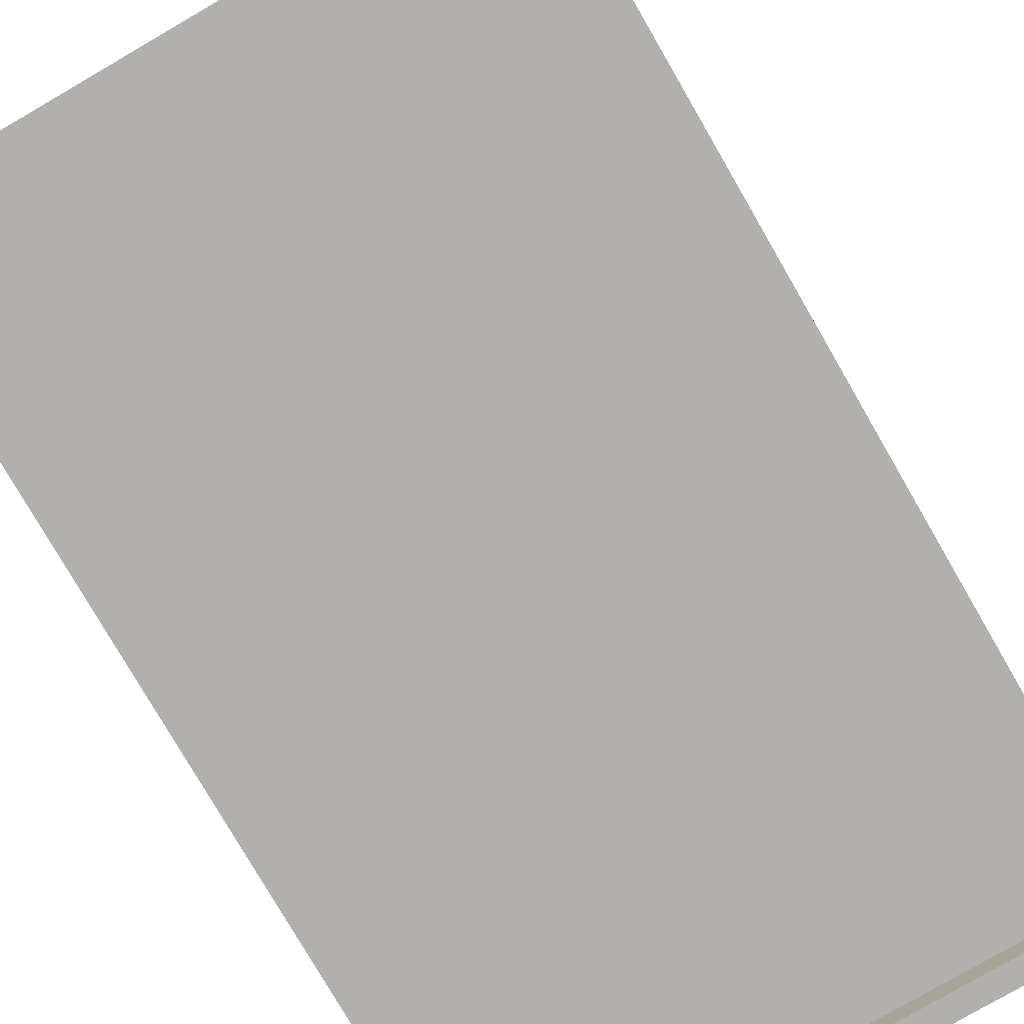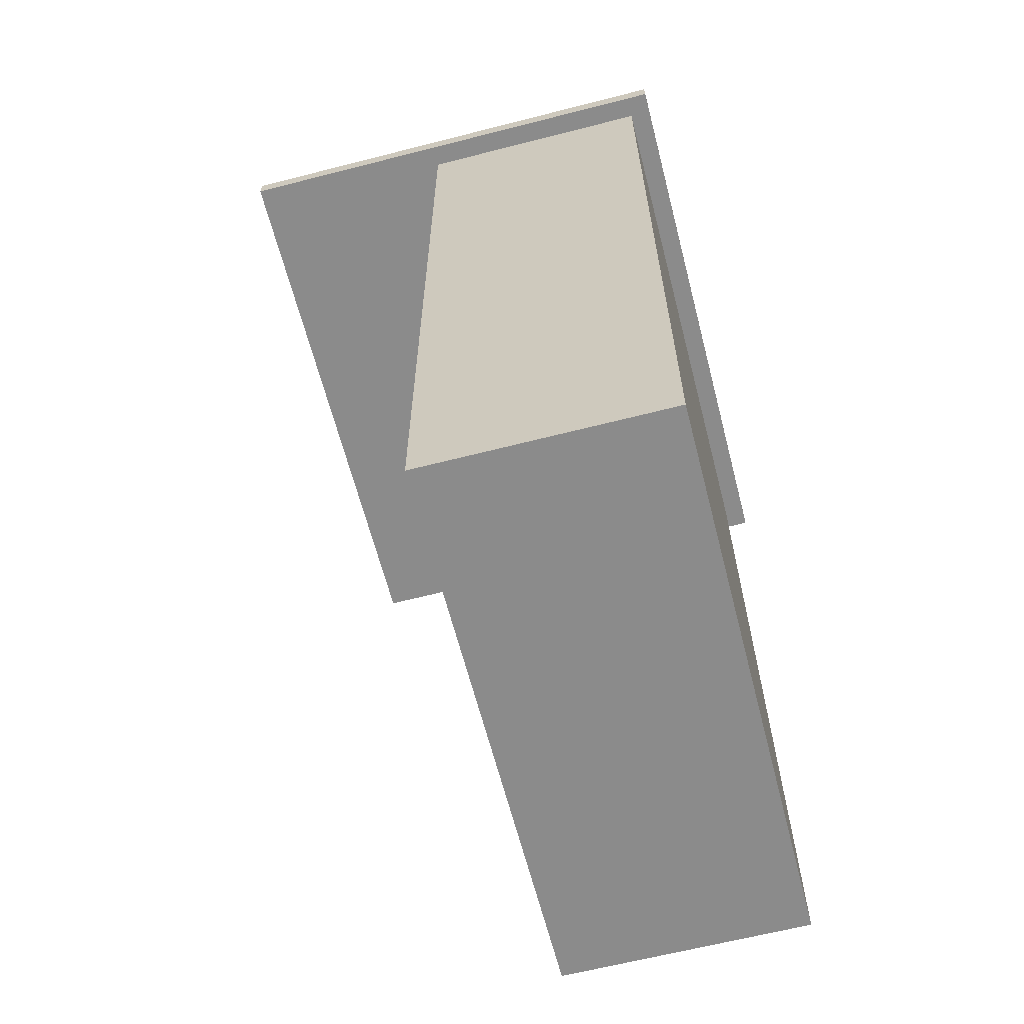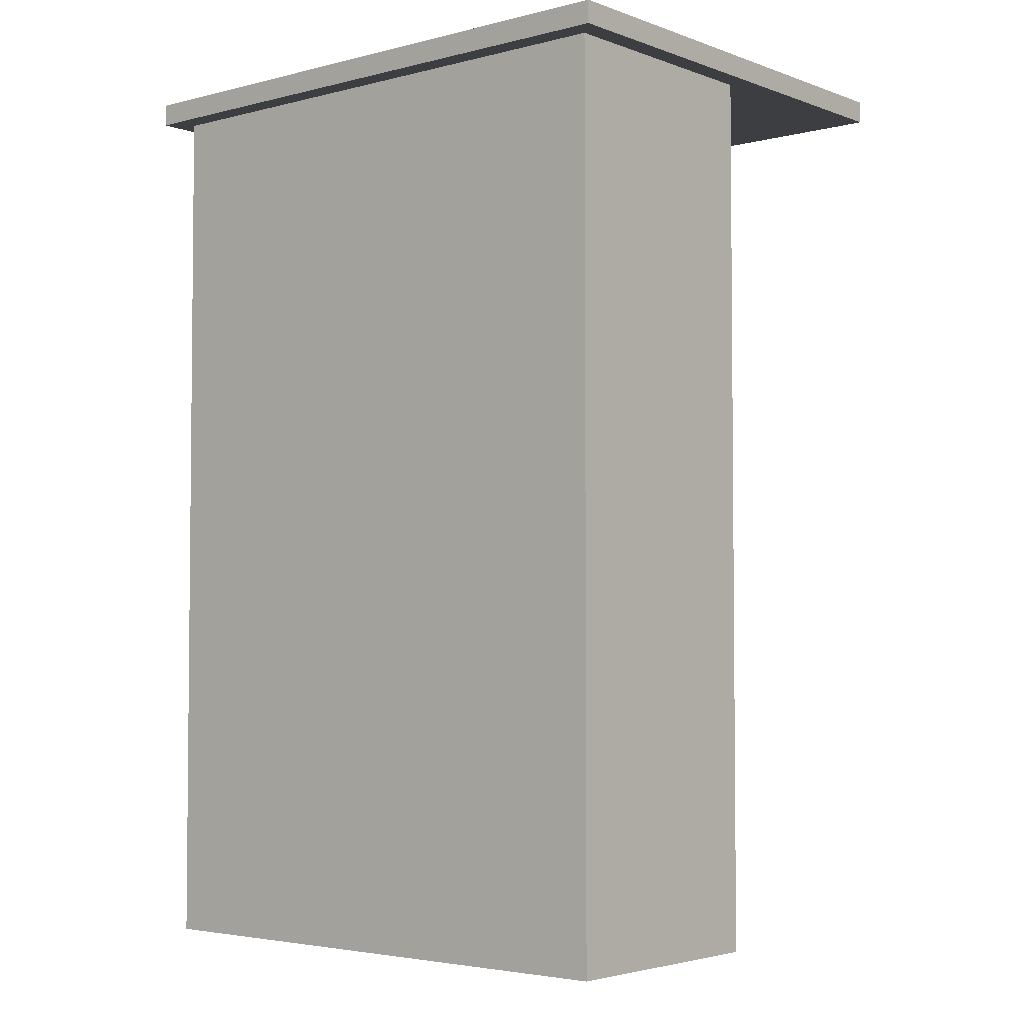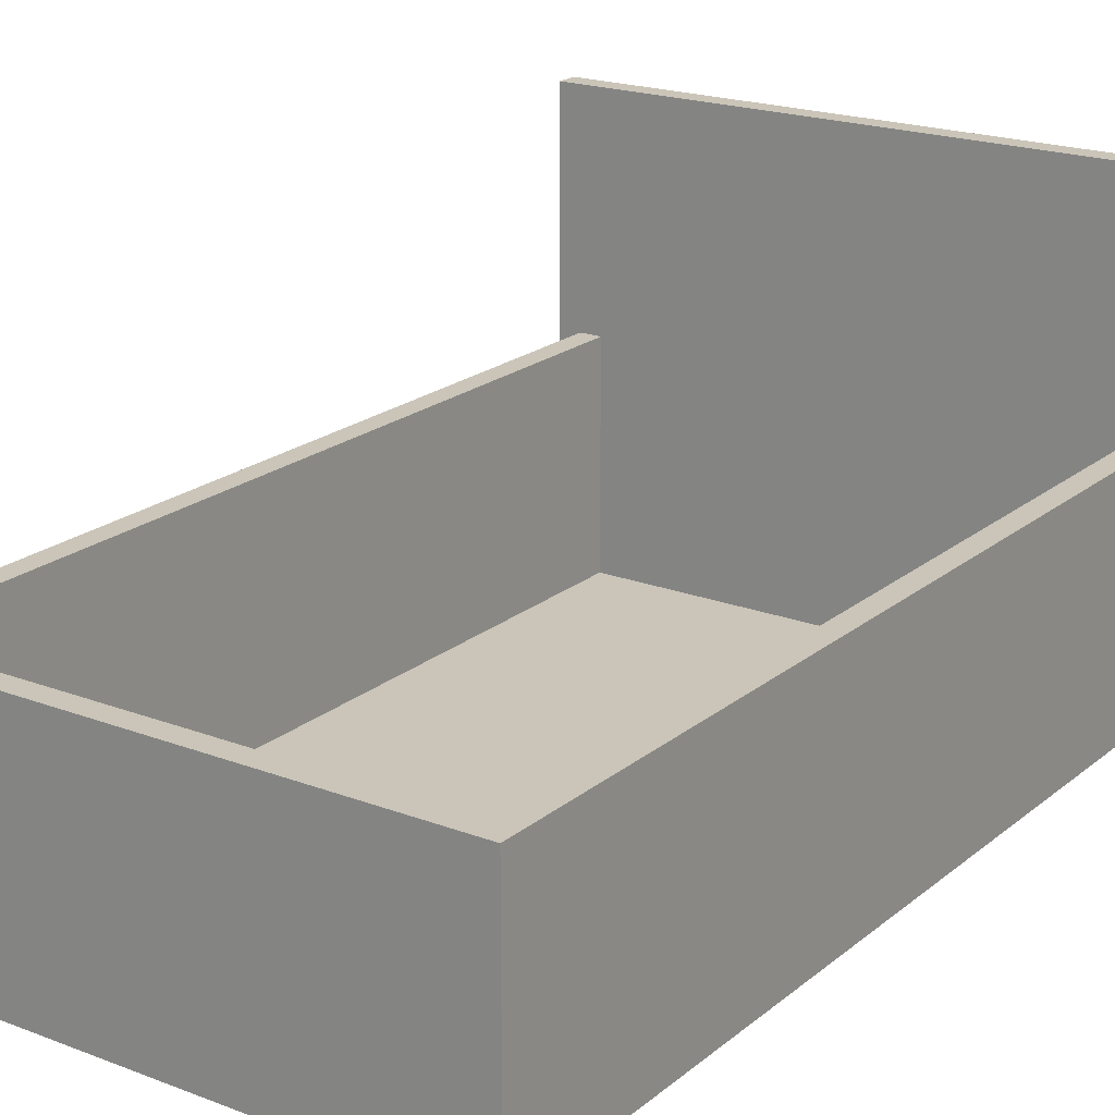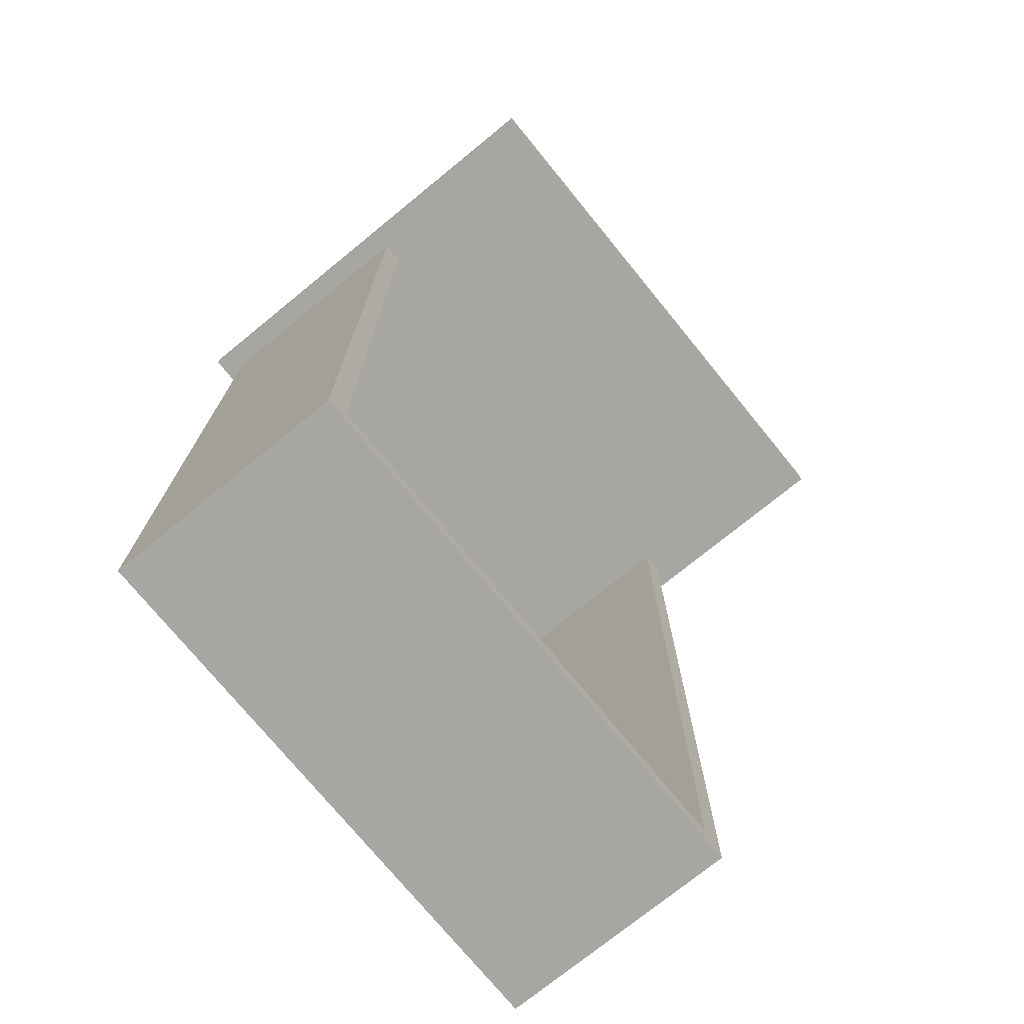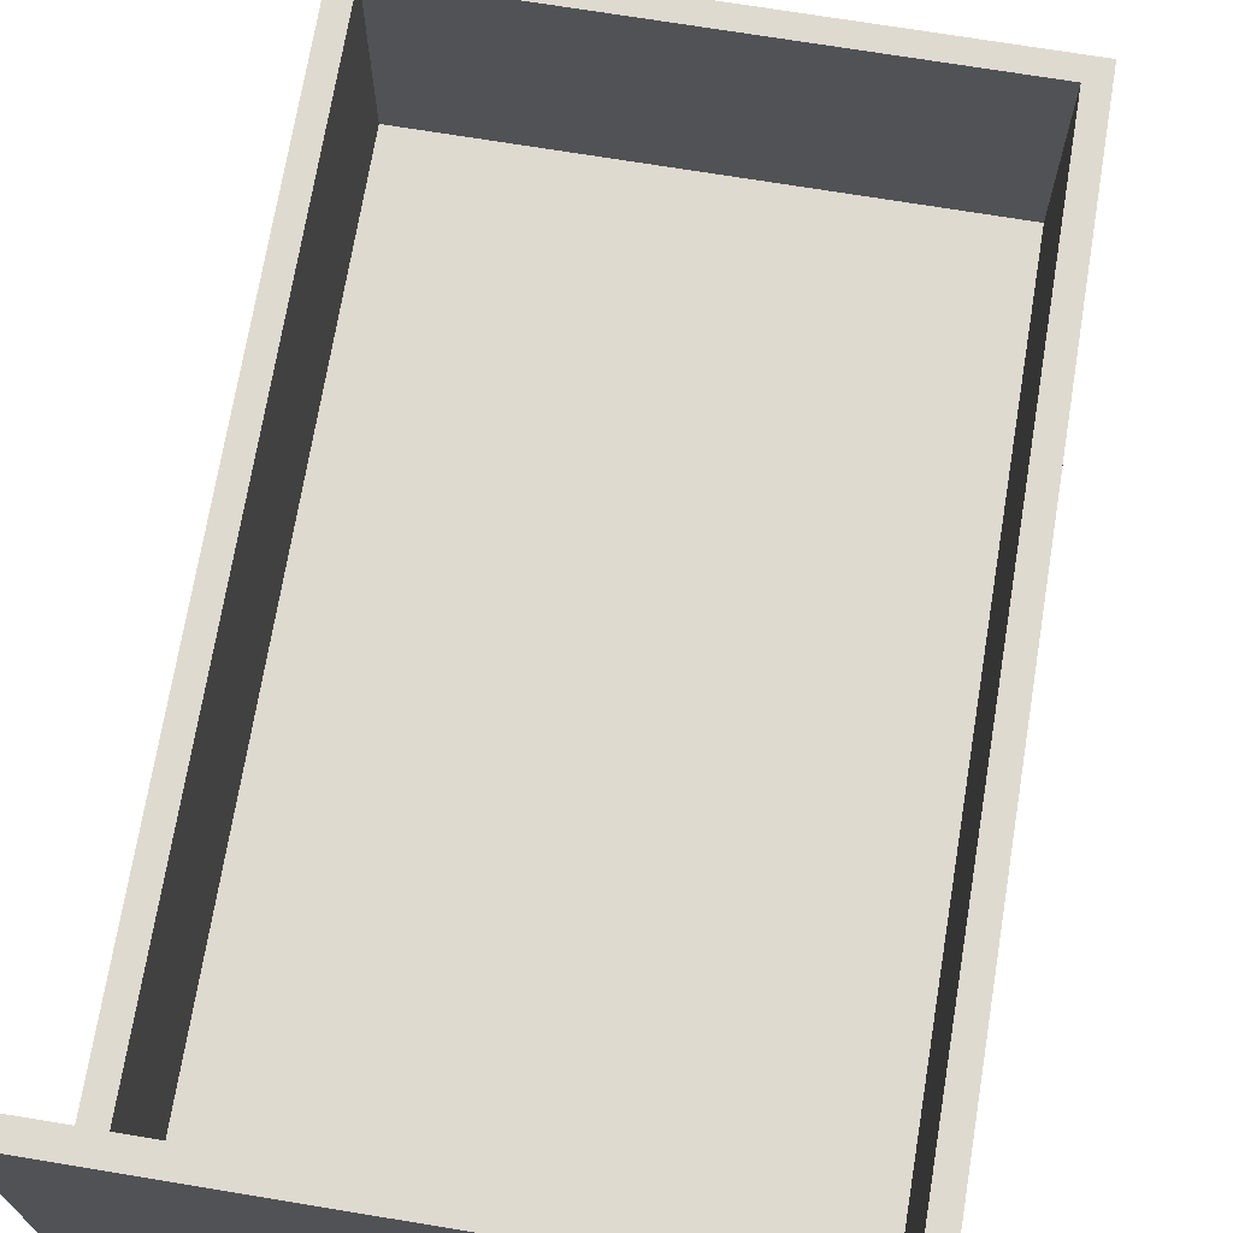
<metadata>
{"format":"obj","ext":"obj","renderer":"f3d","projection":"perspective","resolution":1024,"background":"white","views":[{"elev":-78.7,"azim":-149.9,"up":"+Y"},{"elev":-63.8,"azim":-75.5,"up":"+Z"},{"elev":-3.6,"azim":40.2,"up":"+Z"},{"elev":20.3,"azim":-145.1,"up":"+Y"},{"elev":-74.2,"azim":129.2,"up":"+Z"},{"elev":70.6,"azim":9.4,"up":"+Y"}]}
</metadata>
<code>
g KitchenOPEN_Export-31
v -13.5 0 20.5
v -13.5 0 19.5
v -13.5 22 20.5
v -13.5 22 19.5
v -12.5 1 19.5
v -12.5 1 -20.5
v -12.5 12 19.5
v -12.5 12 -20.5
v 11.5 2 19.5
v 11.5 2 -19.5
v 11.5 12 19.5
v 11.5 12 -19.5
v -11.5 2 19.5
v -11.5 2 -19.5
v -11.5 12 19.5
v -11.5 12 -19.5
v 12.5 1 19.5
v 12.5 1 -20.5
v 12.5 12 19.5
v 12.5 12 -20.5
v 13.5 0 20.5
v 13.5 0 19.5
v 13.5 22 20.5
v 13.5 22 19.5
v -13.5 0 20.5
v -13.5 22 20.5
v 13.5 0 20.5
v 13.5 22 20.5
v -11.5 2 -19.5
v -11.5 12 -19.5
v 11.5 2 -19.5
v 11.5 12 -19.5
v -13.5 0 19.5
v -13.5 22 19.5
v -12.5 1 19.5
v -12.5 12 19.5
v -11.5 2 19.5
v -11.5 12 19.5
v 11.5 2 19.5
v 11.5 12 19.5
v 12.5 1 19.5
v 12.5 12 19.5
v 13.5 0 19.5
v 13.5 22 19.5
v -12.5 1 -20.5
v -12.5 12 -20.5
v 12.5 1 -20.5
v 12.5 12 -20.5
v -13.5 0 20.5
v 13.5 0 20.5
v -13.5 0 19.5
v 13.5 0 19.5
v -12.5 1 19.5
v 12.5 1 19.5
v -12.5 1 -20.5
v 12.5 1 -20.5
v -11.5 2 19.5
v 11.5 2 19.5
v -11.5 2 -19.5
v 11.5 2 -19.5
v -12.5 12 19.5
v -11.5 12 19.5
v 11.5 12 19.5
v 12.5 12 19.5
v -11.5 12 -19.5
v 11.5 12 -19.5
v -12.5 12 -20.5
v 12.5 12 -20.5
v -13.5 22 20.5
v 13.5 22 20.5
v -13.5 22 19.5
v 13.5 22 19.5
f 3 2 1
f 4 2 3
f 7 6 5
f 8 6 7
f 11 10 9
f 12 10 11
f 13 14 15
f 15 14 16
f 17 18 19
f 19 18 20
f 21 22 23
f 23 22 24
f 27 26 25
f 28 26 27
f 31 30 29
f 32 30 31
f 33 34 35
f 35 34 36
f 36 34 38
f 37 38 39
f 38 34 40
f 39 38 40
f 33 35 41
f 40 34 42
f 33 41 43
f 41 42 43
f 42 34 44
f 43 42 44
f 45 46 47
f 47 46 48
f 51 50 49
f 52 50 51
f 55 54 53
f 56 54 55
f 57 58 59
f 59 58 60
f 61 62 65
f 63 64 66
f 61 65 67
f 65 66 67
f 66 64 68
f 67 66 68
f 69 70 71
f 71 70 72

</code>
